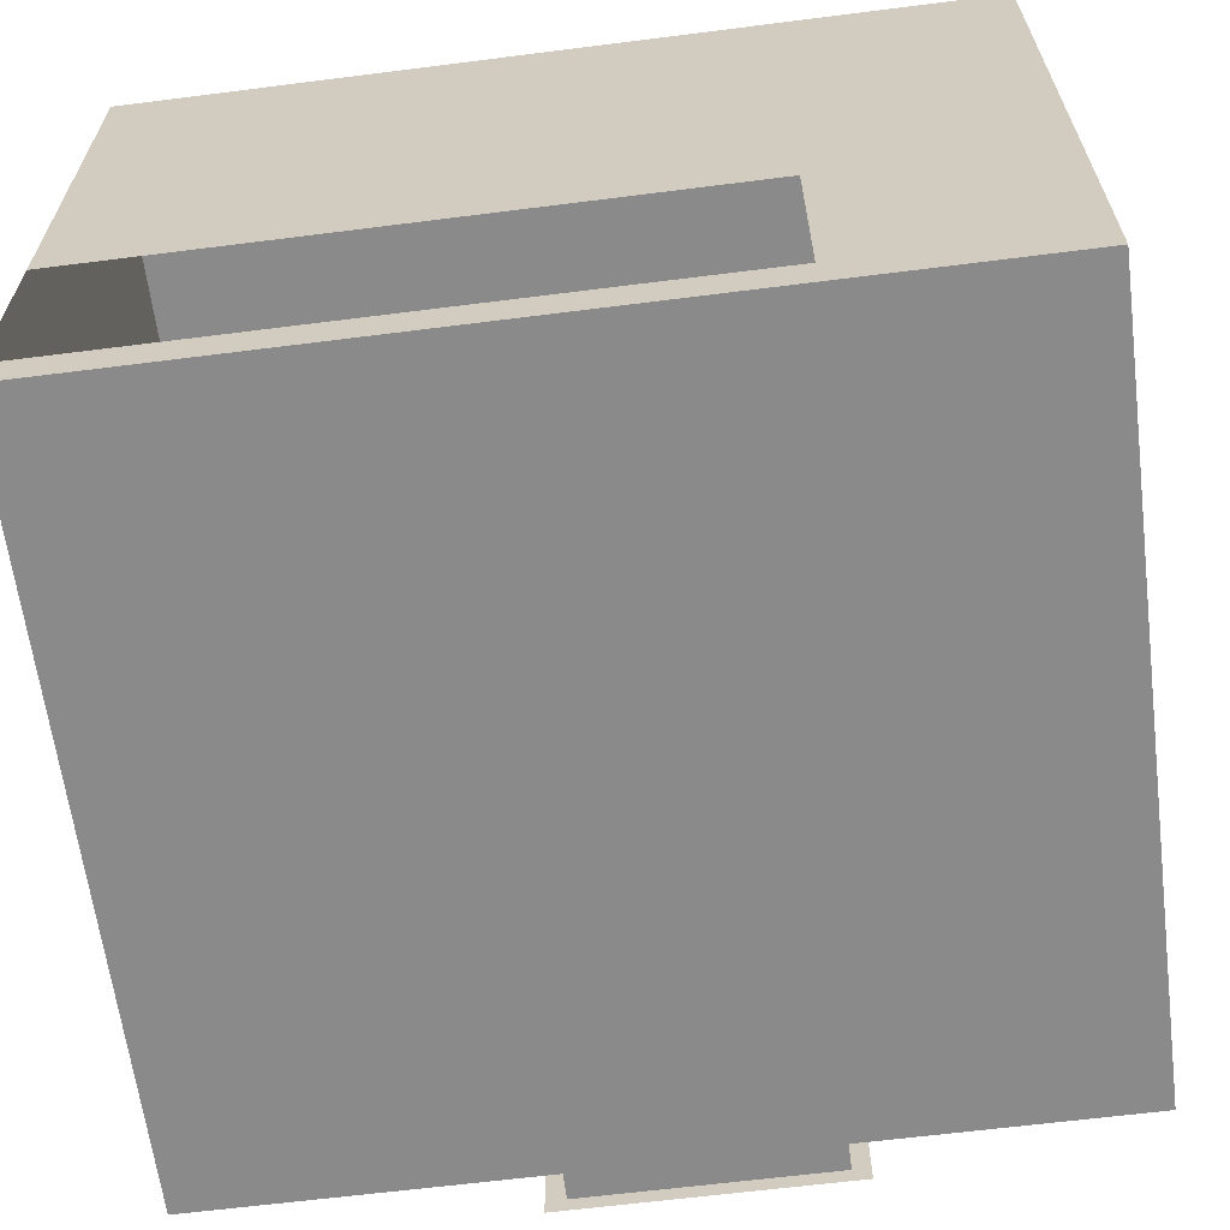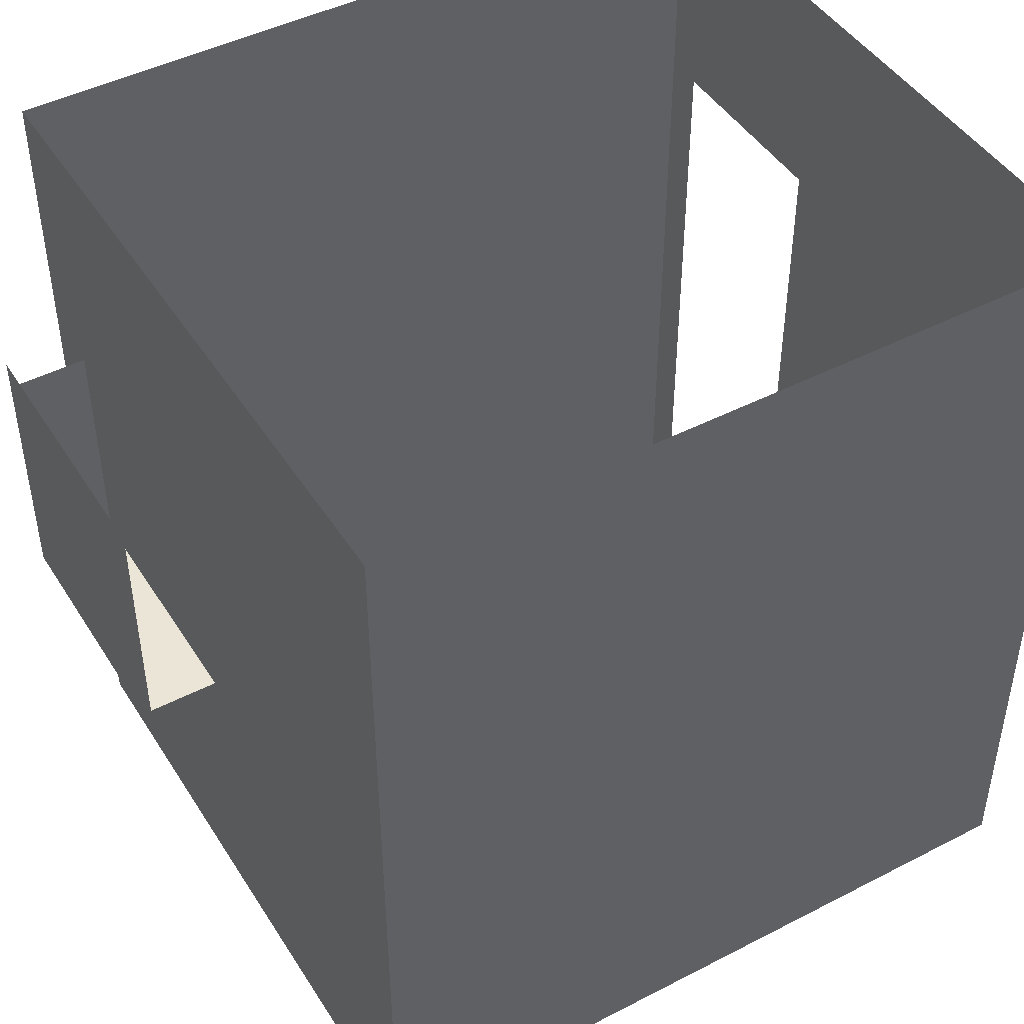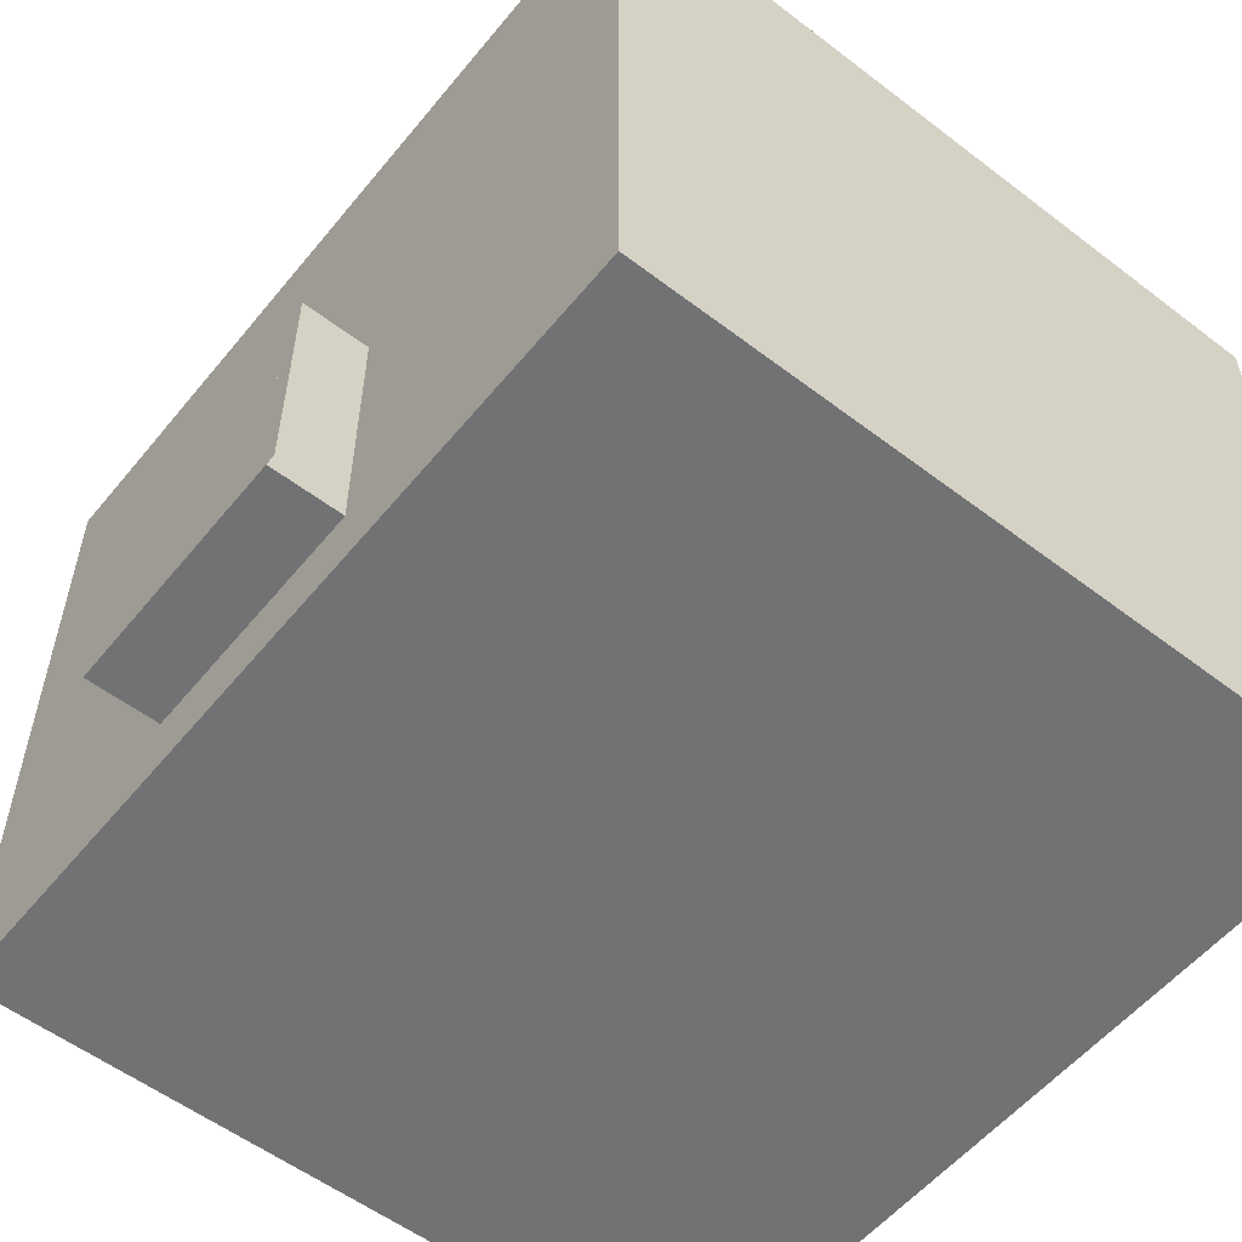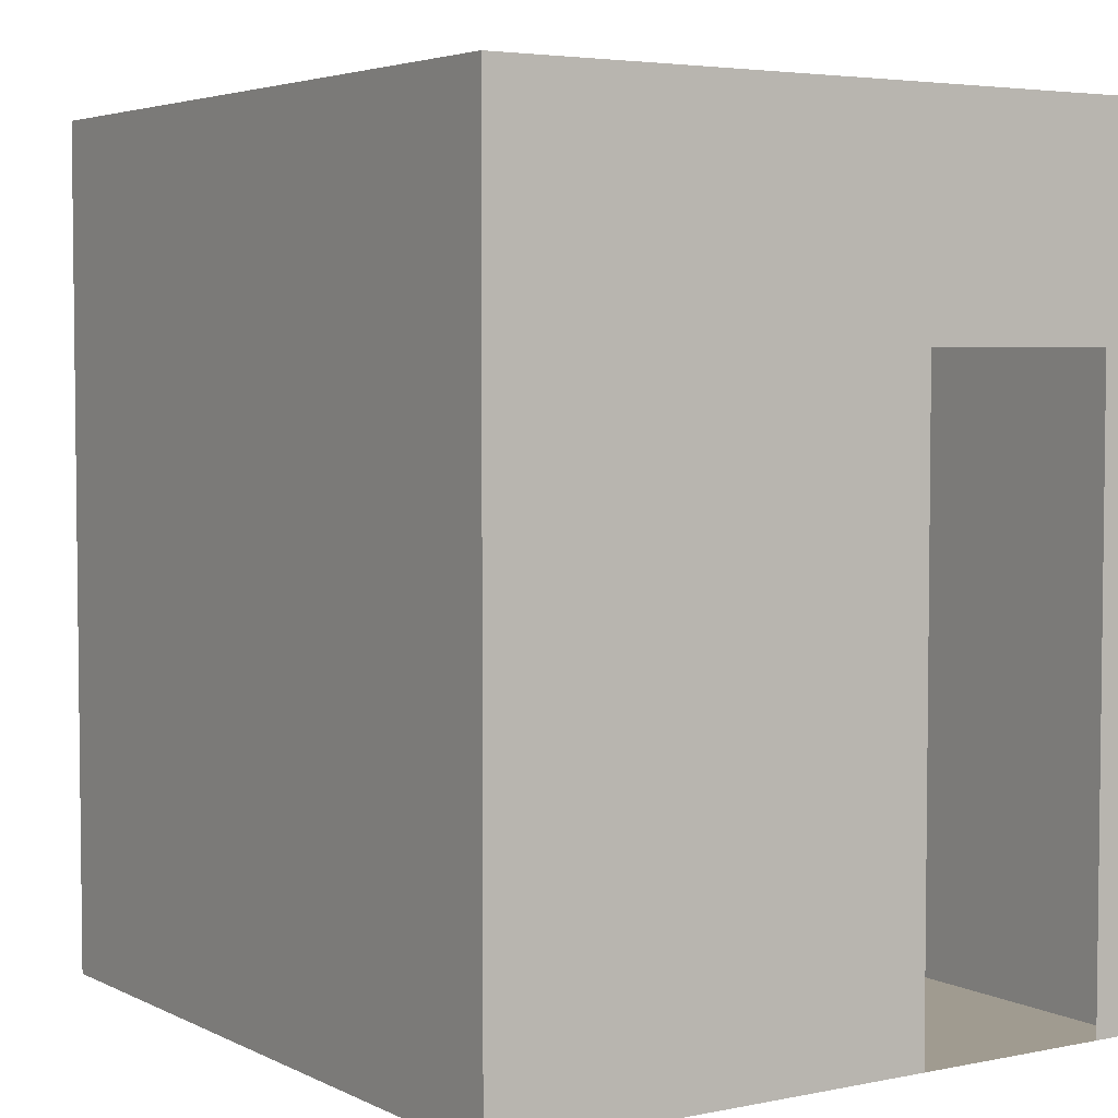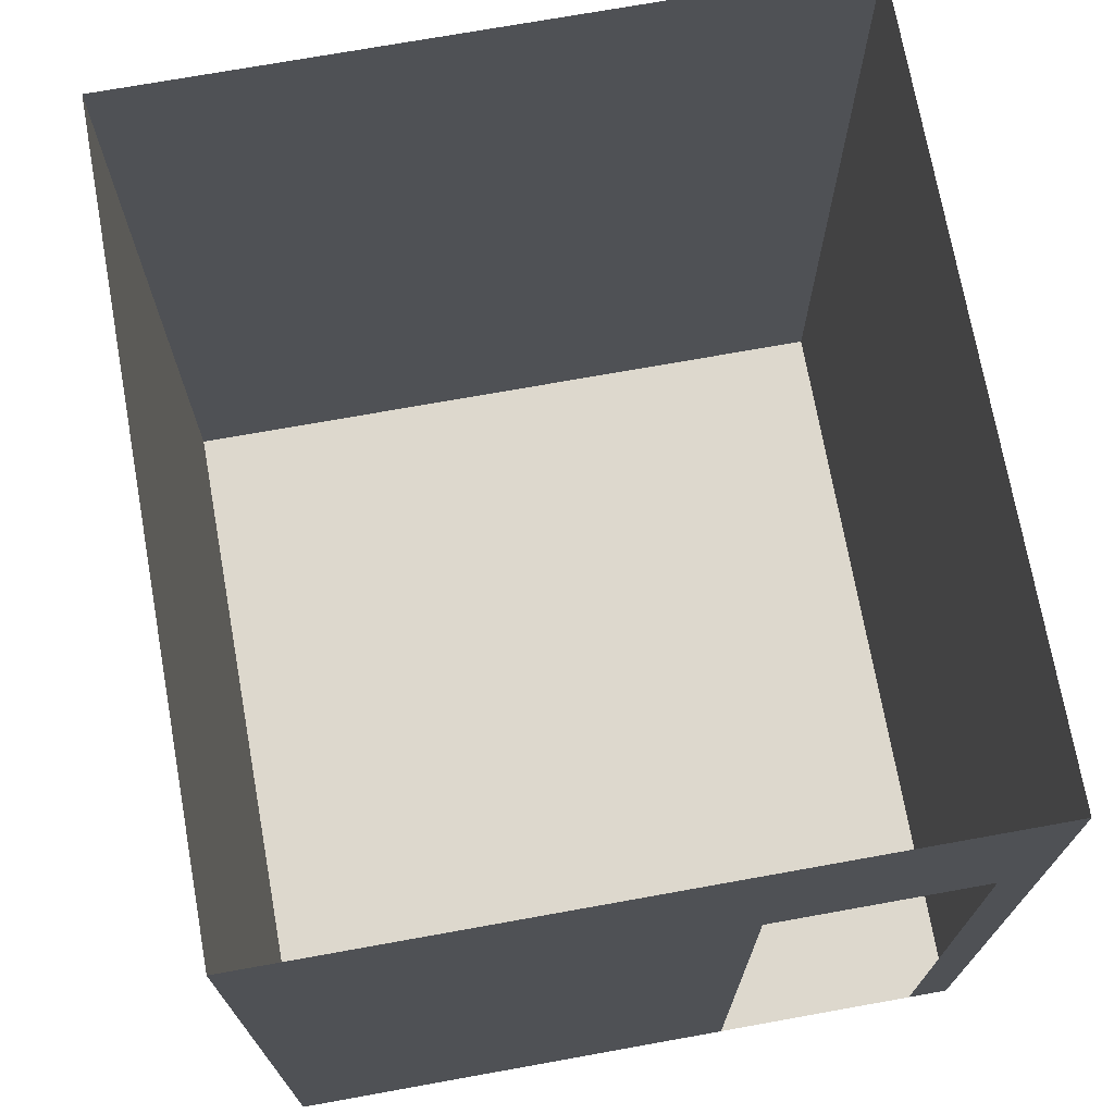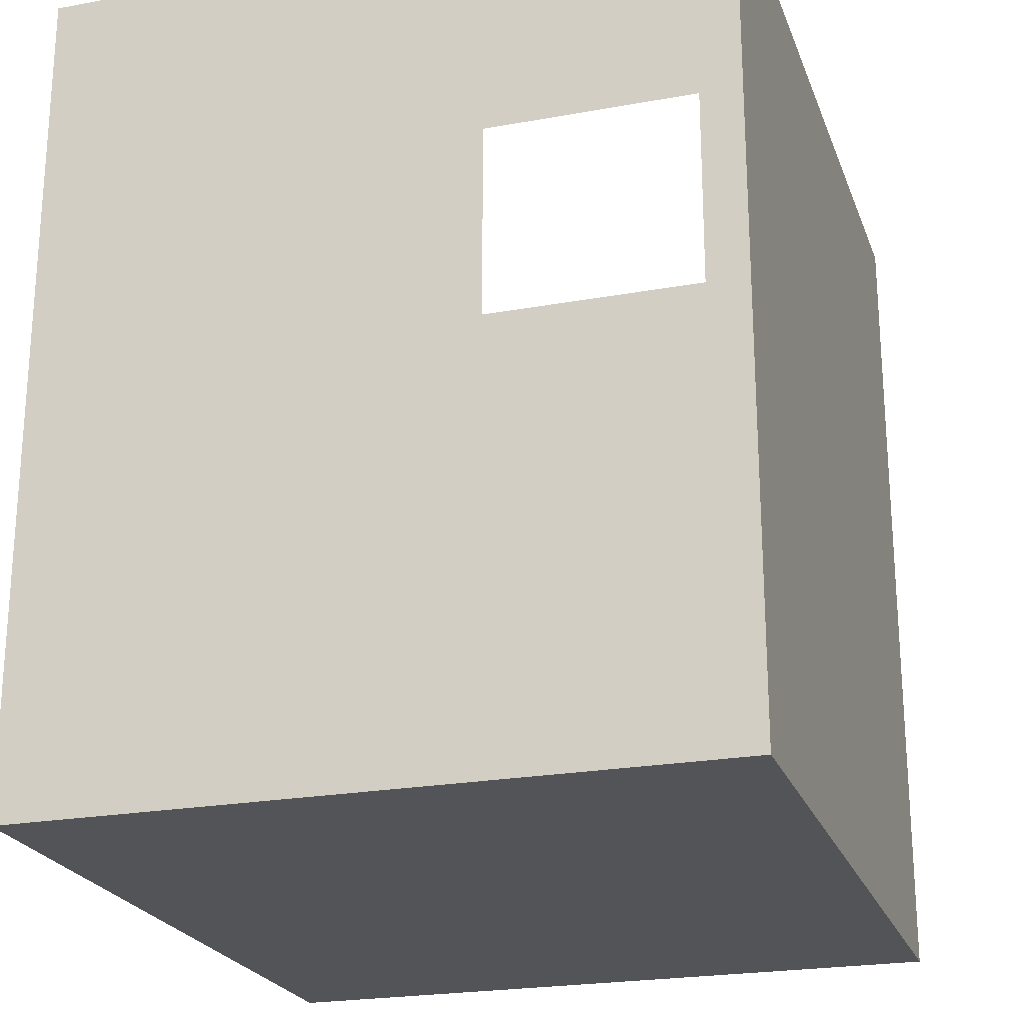
<metadata>
{"format":"obj","ext":"obj","renderer":"f3d","projection":"perspective","resolution":1024,"background":"white","views":[{"elev":-63.6,"azim":97.3,"up":"+Z"},{"elev":45.8,"azim":-30.6,"up":"+Y"},{"elev":-55.6,"azim":-38.7,"up":"+Z"},{"elev":4.2,"azim":56.5,"up":"+Y"},{"elev":72.1,"azim":79.8,"up":"+Y"},{"elev":-23.0,"azim":107.3,"up":"+Y"}]}
</metadata>
<code>
g Mesh1 Group1 DES039 Model
v 8.779 5.544 -18.66
v 8.779 5.483 -18.7
v 8.779 4.535 -18.66
f 1 2 3
v 8.779 5.544 -19.67
f 2 1 4
f 3 2 1
v 8.779 4.604 -18.7
f 5 3 2
v 8.779 4.535 -19.67
f 3 5 6
f 6 5 3
v 8.779 4.604 -19.61
f 6 5 7
f 7 5 6
v 9.049 4.604 -19.61
f 8 5 7
v 9.049 4.604 -18.7
f 5 8 9
f 7 5 8
v 8.779 5.483 -19.61
f 5 10 7
f 10 5 2
f 2 5 10
f 2 3 5
f 7 10 5
f 10 4 7
f 2 4 10
f 4 1 2
f 10 4 2
f 7 4 10
f 6 7 4
f 4 7 6
f 10 8 7
v 9.049 5.483 -19.61
f 8 10 11
f 7 8 10
f 11 10 8
v 9.049 5.483 -18.7
f 12 8 11
f 8 12 9
f 9 12 8
v 9.049 5.544 -18.66
f 12 13 9
v 9.049 5.544 -19.67
f 13 12 14
f 14 12 13
f 14 12 11
f 11 12 14
f 11 8 12
v 9.049 4.535 -19.67
f 8 15 11
f 9 15 8
v 9.049 4.535 -18.66
f 9 16 15
f 16 9 13
f 13 9 16
f 9 13 12
f 15 16 9
f 8 15 9
f 11 15 8
f 14 11 15
f 15 11 14
f 9 8 5
g Mesh2 Group1 DES039 Model
l 1 4
l 3 1
l 3 6
l 4 6
g Mesh3 Group1 DES039 Model
l 10 2
l 7 10
l 5 7
l 2 5
l 5 9
l 9 8
l 12 9
l 11 12
l 10 11
l 8 11
l 7 8
g Mesh4 Group1 DES039 Model
l 15 16
l 14 15
l 14 13
l 13 16
g Mesh5 DES039 Model
v 11.74 3.441 -17.39
v 9.049 3.441 -19.85
v 9.049 3.441 -17.39
f 17 18 19
v 11.74 3.441 -18.98
f 18 17 20
f 19 18 17
f 16 19 18
v 9.049 6.444 -17.39
f 19 16 21
f 21 16 19
f 13 21 16
v 9.049 6.444 -19.85
f 21 13 22
f 22 13 21
f 22 13 14
f 14 13 22
f 22 14 18
f 18 14 22
f 15 18 14
f 16 18 15
f 18 19 16
f 15 18 16
f 14 18 15
v 11.74 6.444 -19.85
f 18 23 22
v 11.74 3.441 -19.85
f 23 18 24
f 24 18 23
v 11.74 3.441 -19.7
f 18 25 24
f 25 18 20
f 24 25 18
f 25 23 24
v 11.74 5.656 -19.7
f 26 23 25
v 11.74 5.656 -18.98
f 27 23 26
v 11.74 6.444 -17.39
f 27 28 23
f 28 27 17
f 17 27 28
f 20 17 27
f 20 17 18
f 27 17 20
f 20 18 25
f 23 28 27
f 26 23 27
f 25 23 26
f 24 23 25
f 19 28 17
f 28 19 21
f 17 28 19
f 21 19 28
f 22 23 18
v 9.348 6.444 -19.85
f 22 23 29
f 29 23 22
f 16 21 13
g Mesh6 DES039 Model
l 19 18
l 17 19
l 20 17
l 25 20
l 24 25
l 24 18
l 24 23
l 23 28
l 23 29
l 29 22
l 18 22
l 21 22
l 19 21
l 28 21
l 17 28
l 25 26
l 27 26
l 27 20
g Mesh7 DES039 Model
l 16 13
l 15 16
l 14 15
l 13 14

</code>
